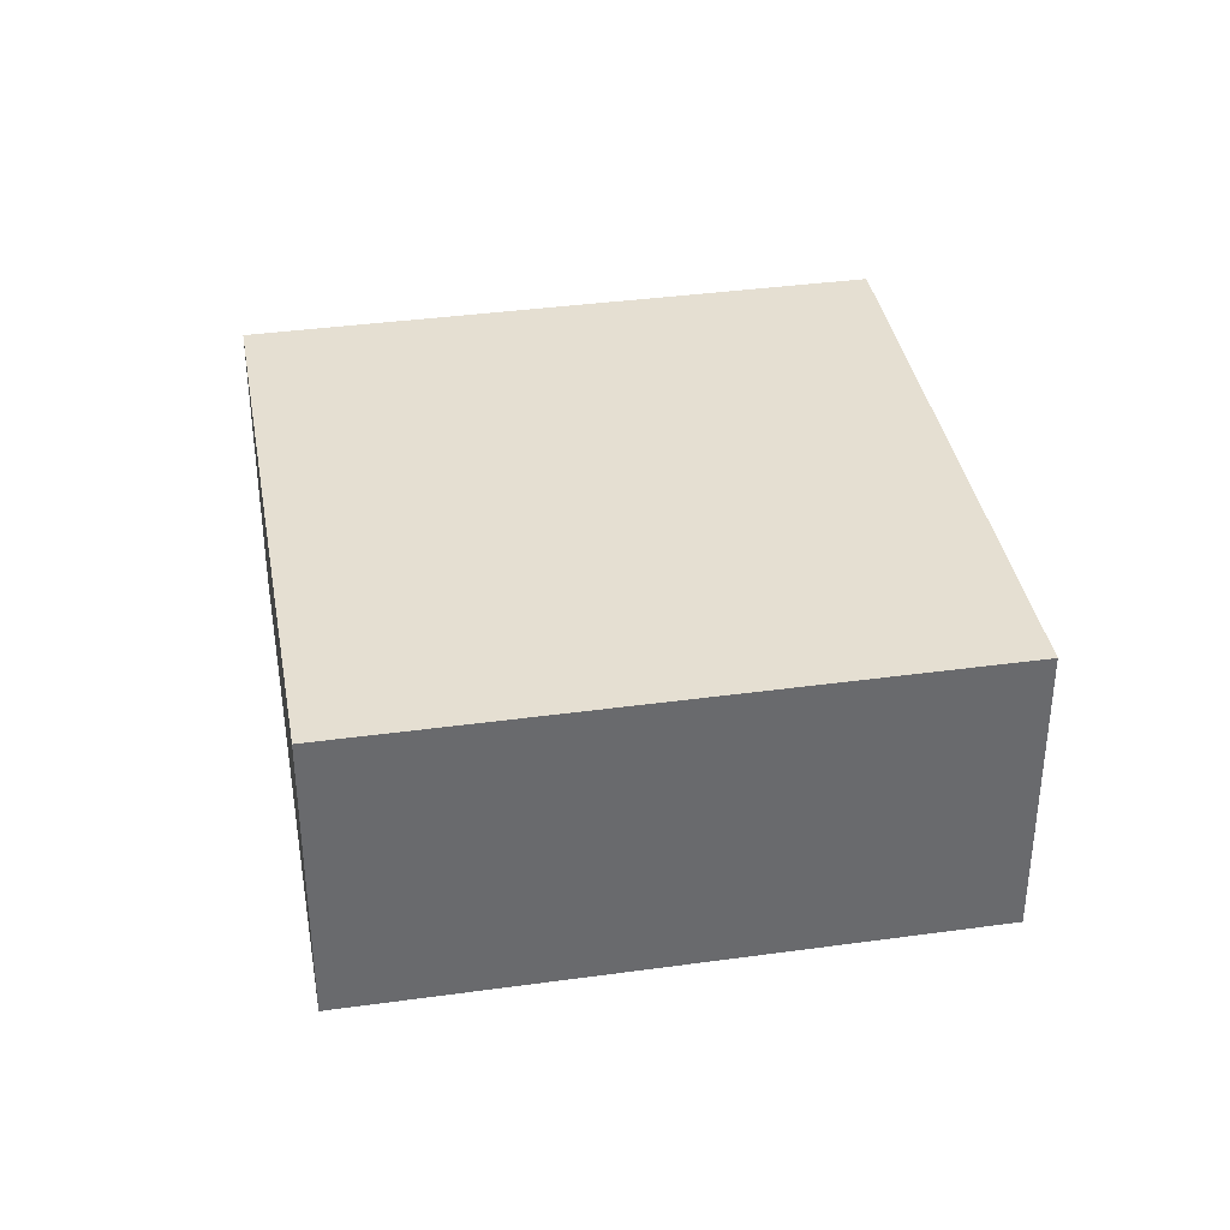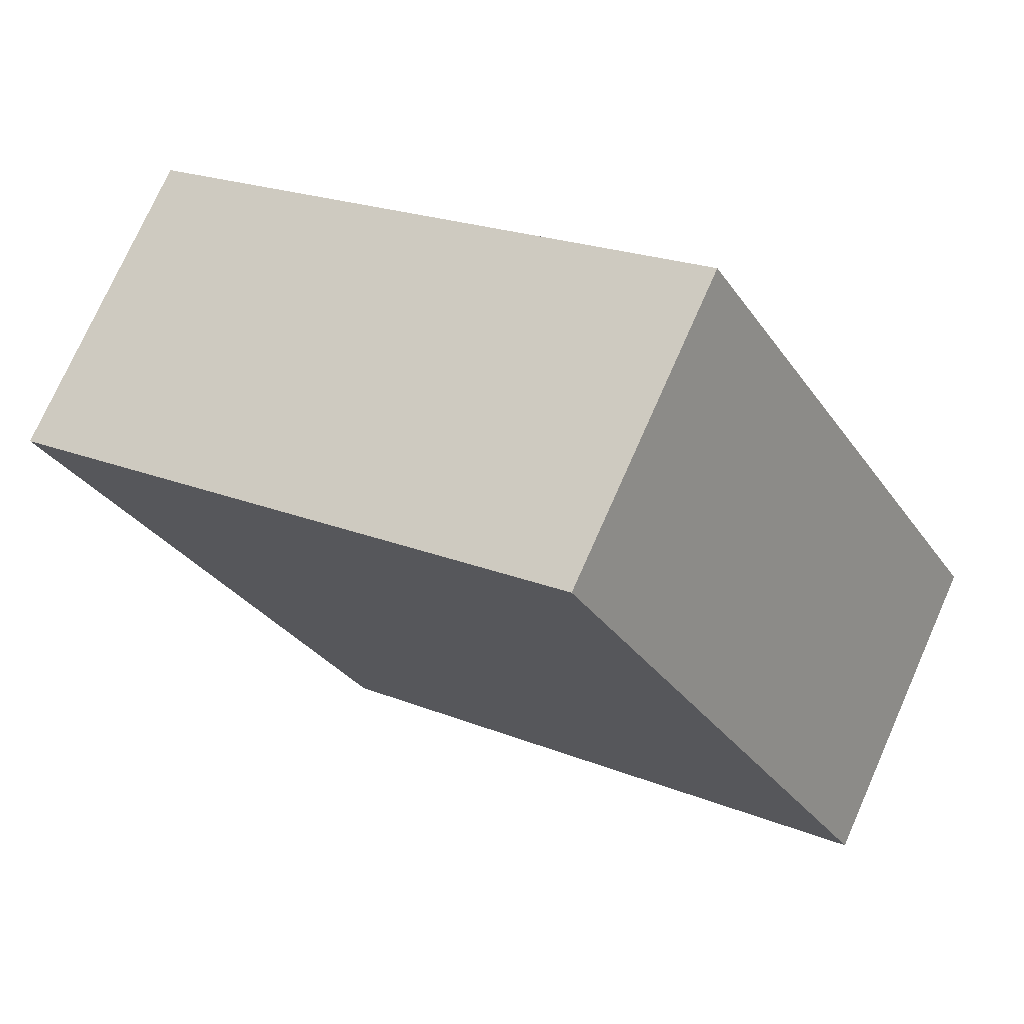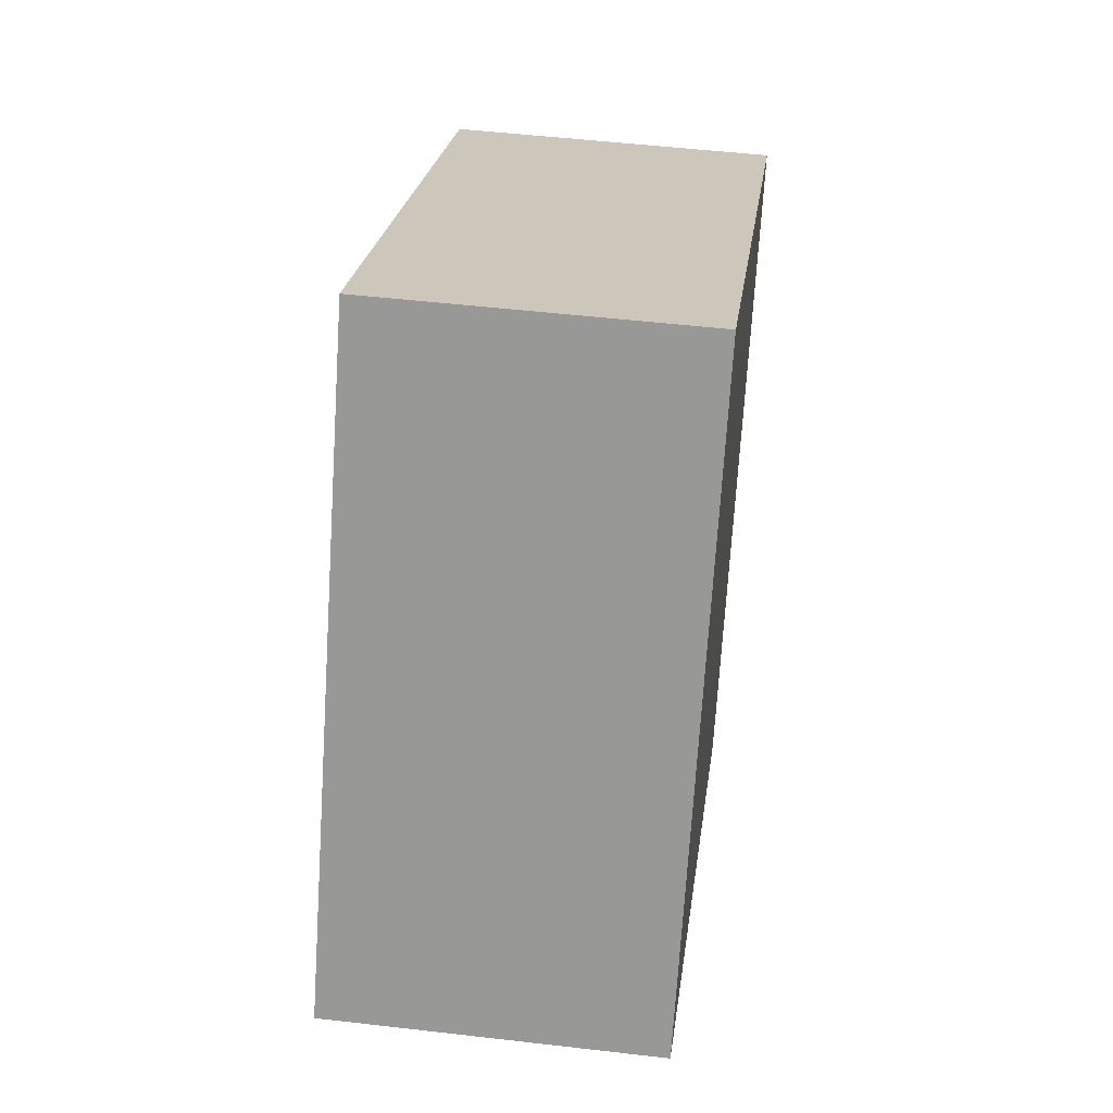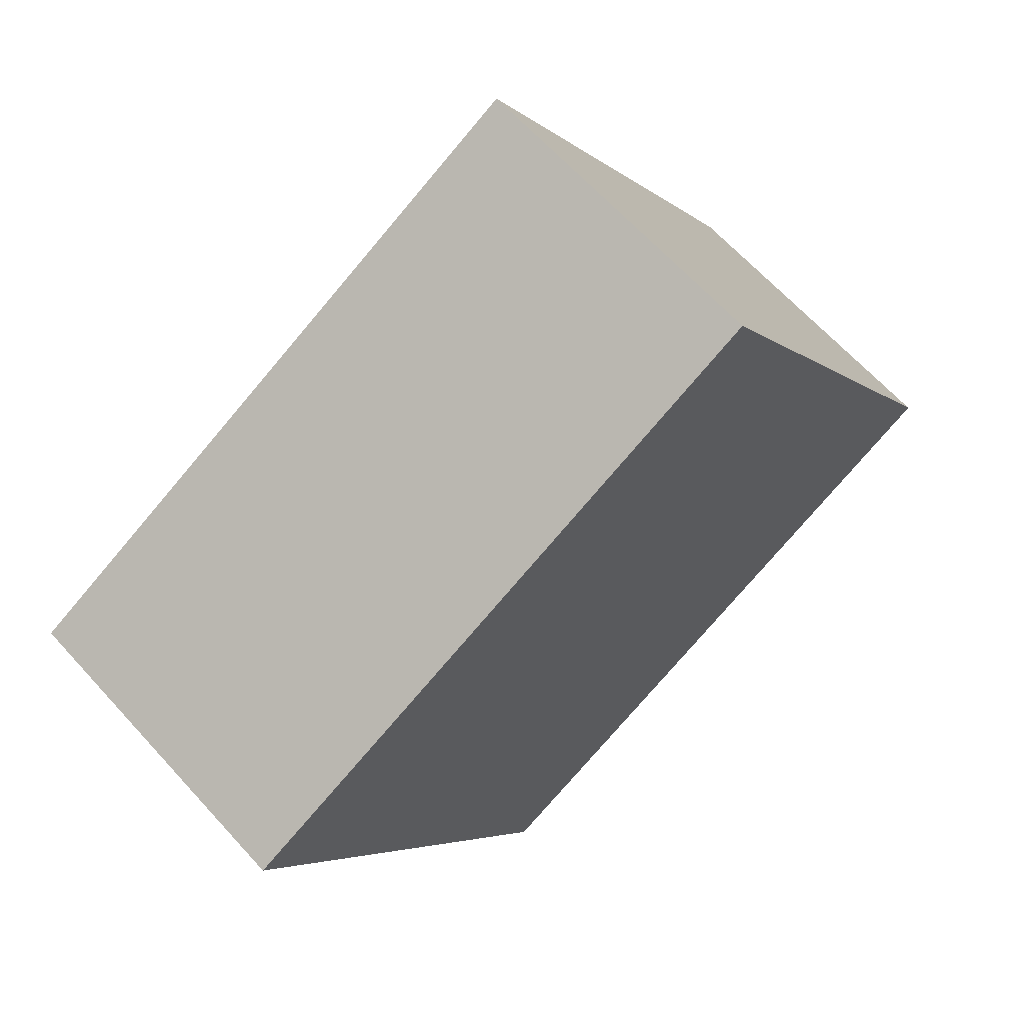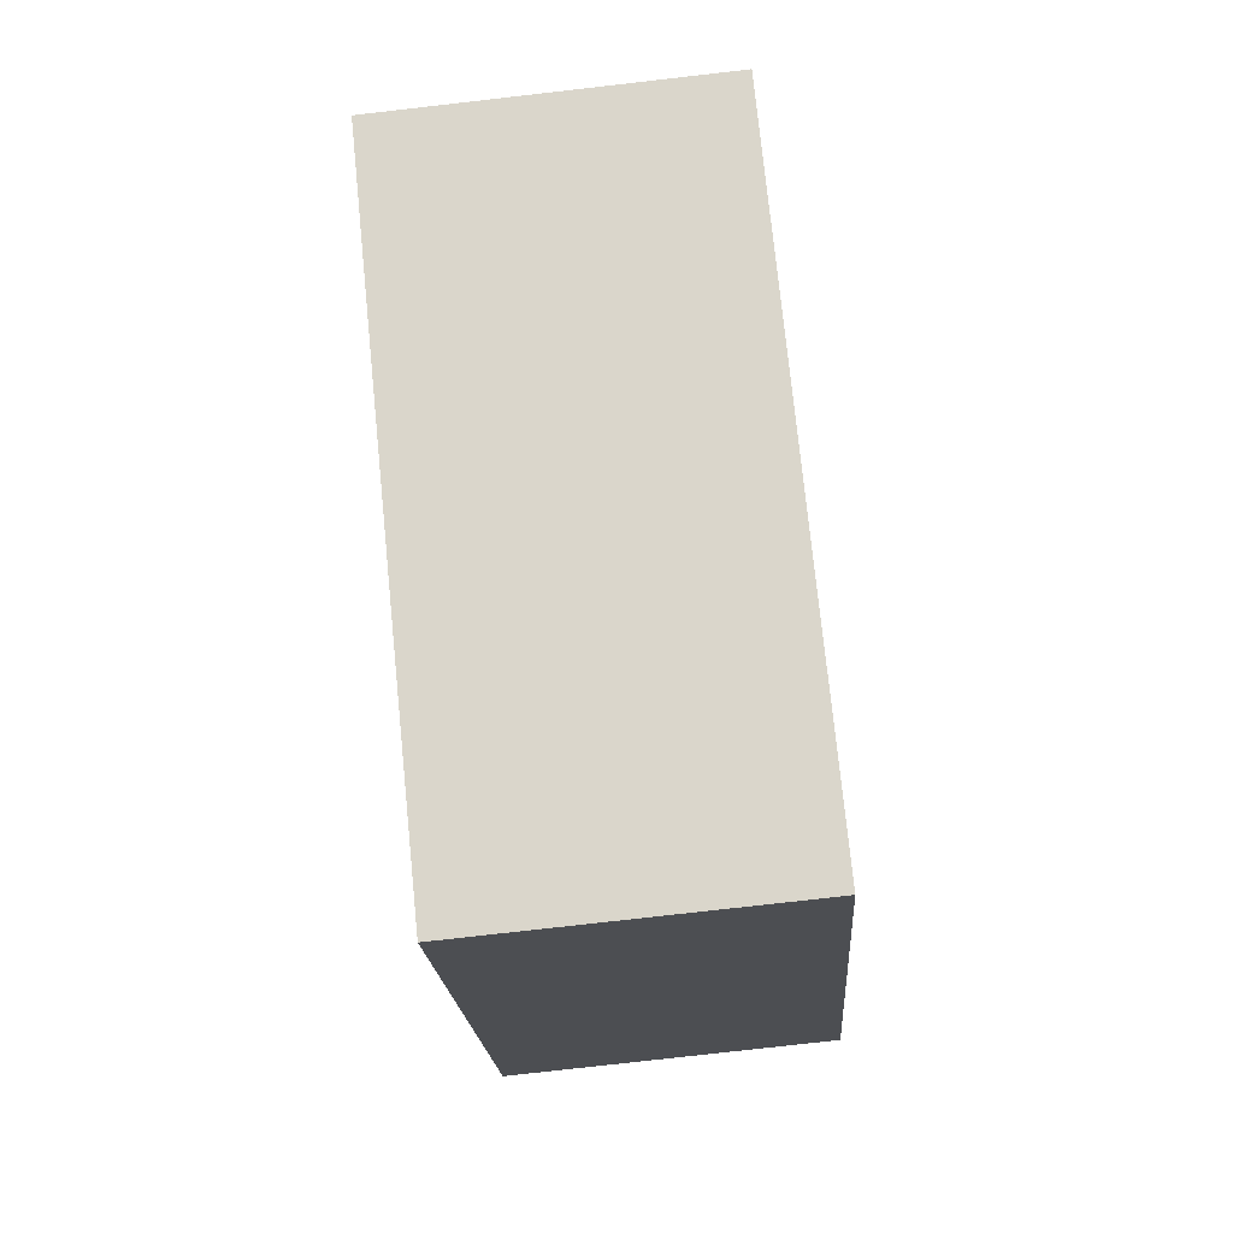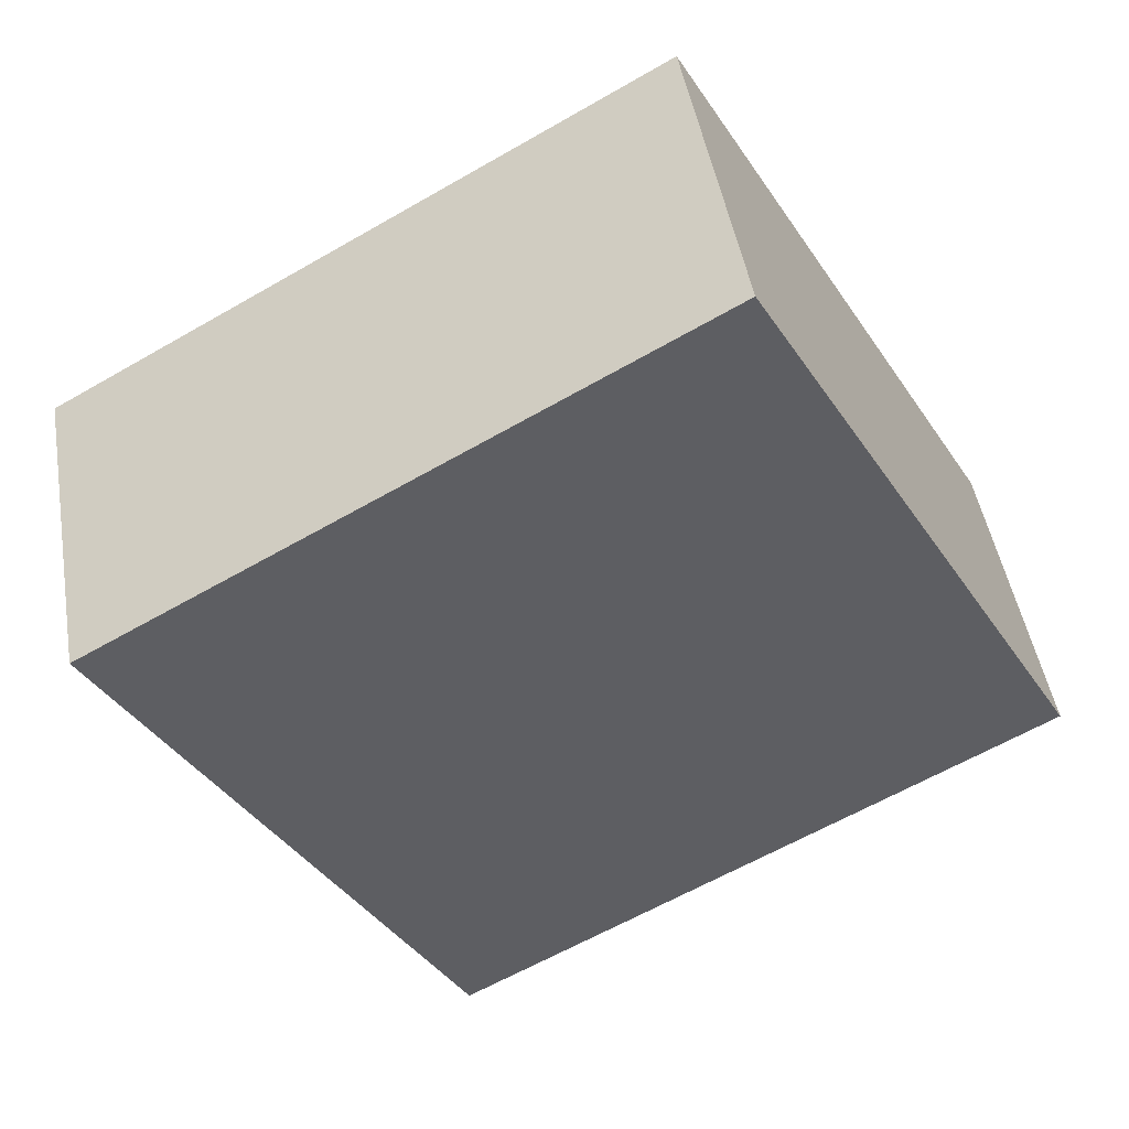
<metadata>
{"format":"obj","ext":"obj","renderer":"f3d","projection":"perspective","resolution":1024,"background":"white","views":[{"elev":37.4,"azim":-39.6,"up":"+Y"},{"elev":74.5,"azim":23.9,"up":"+Z"},{"elev":50.2,"azim":97.3,"up":"+Z"},{"elev":65.0,"azim":-42.2,"up":"+Z"},{"elev":-77.7,"azim":96.5,"up":"+Z"},{"elev":46.9,"azim":-9.6,"up":"+Z"}]}
</metadata>
<code>
o geb10_Plane.010
v -0.2659 0.007866 -2.087
v 0.3044 0.007866 -1.764
v 0.05756 0.007866 -2.658
v 0.6279 0.007866 -2.334
v -0.2659 0.007866 -2.087
v 0.3044 0.007866 -1.764
v 0.05756 0.007866 -2.658
v 0.6279 0.007866 -2.334
v -0.2659 0.3212 -2.087
v 0.3044 0.3212 -1.764
v 0.05756 0.3212 -2.658
v 0.6279 0.3212 -2.334
f 1 3 4
f 7 11 12
f 4 3 7
f 2 4 8
f 1 2 6
f 3 1 5
f 9 10 12
f 8 12 10
f 6 10 9
f 5 9 11
f 2 1 4
f 8 7 12
f 8 4 7
f 6 2 8
f 5 1 6
f 7 3 5
f 11 9 12
f 6 8 10
f 5 6 9
f 7 5 11

</code>
